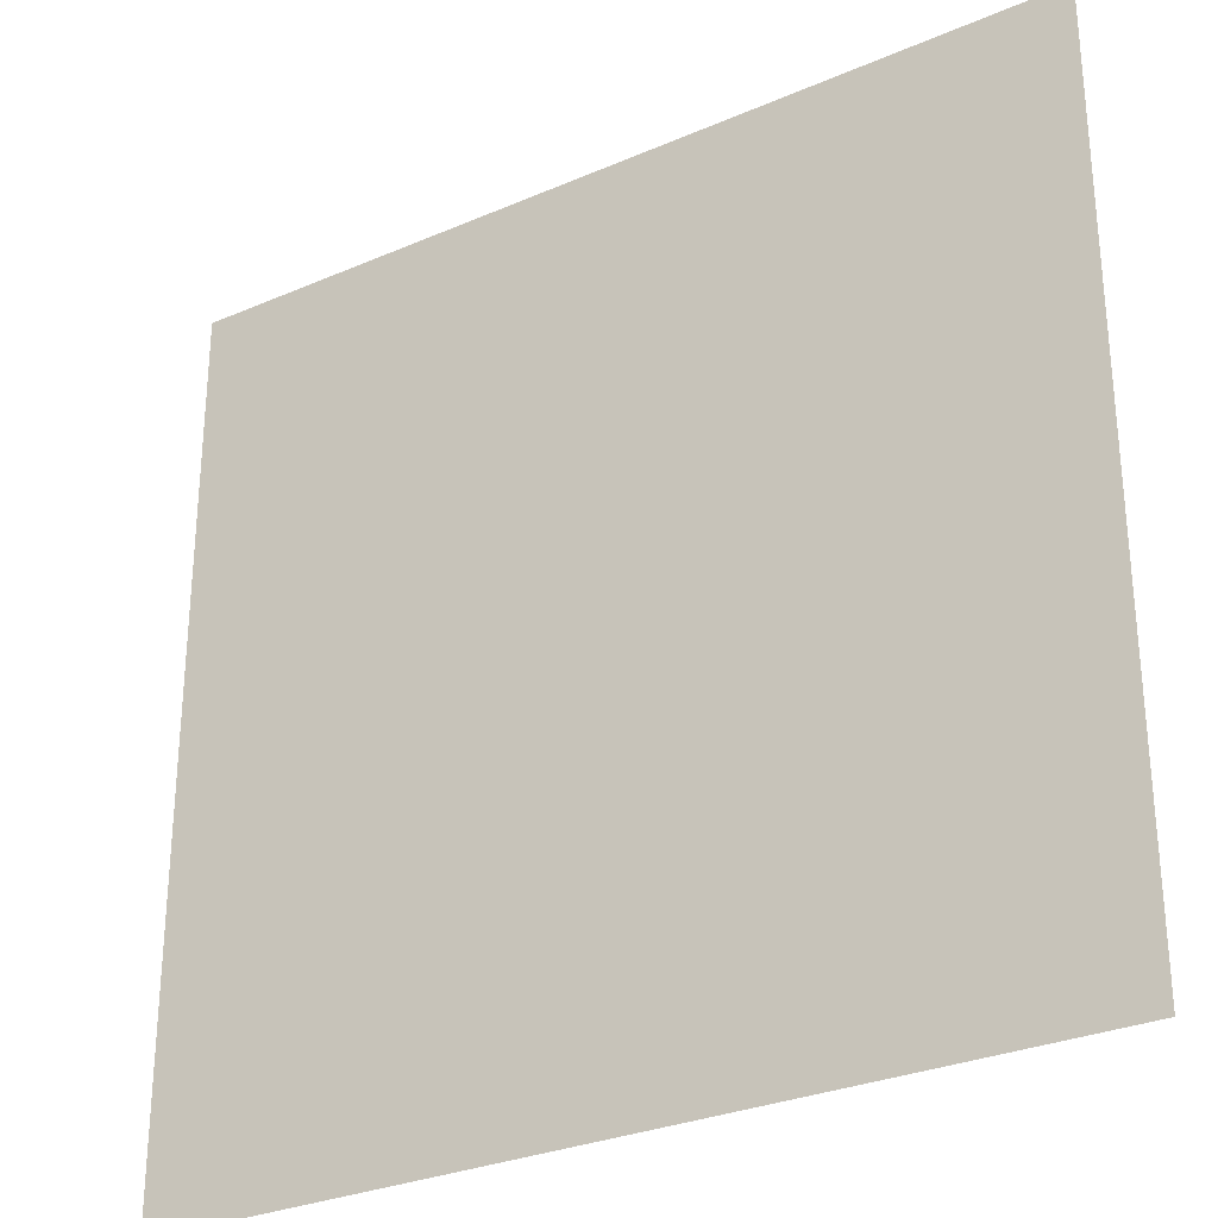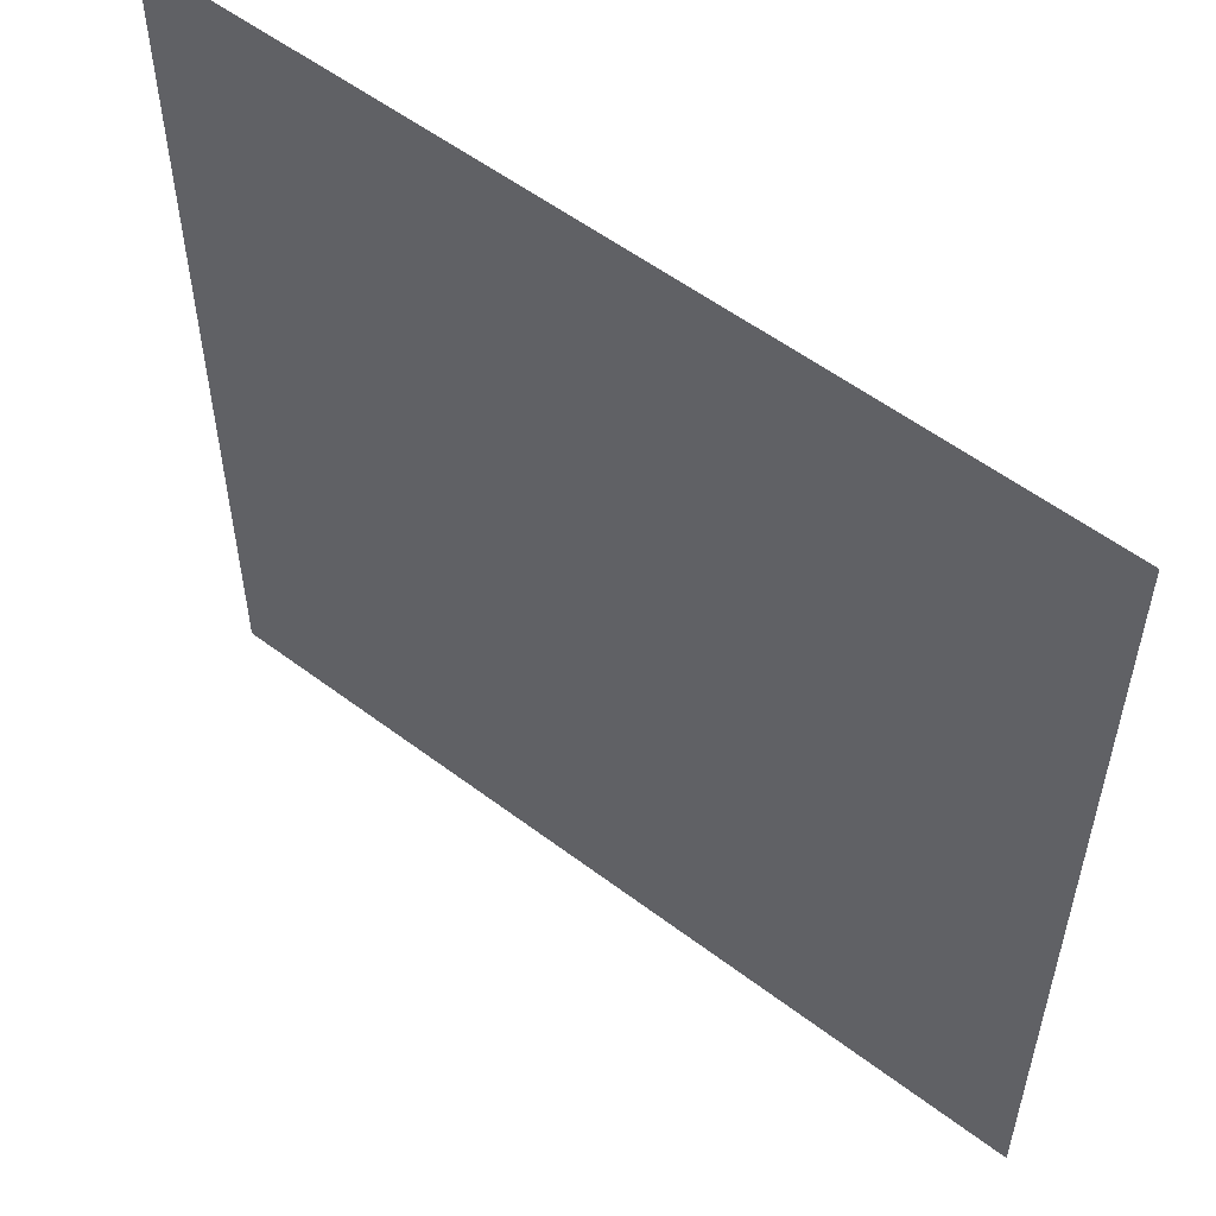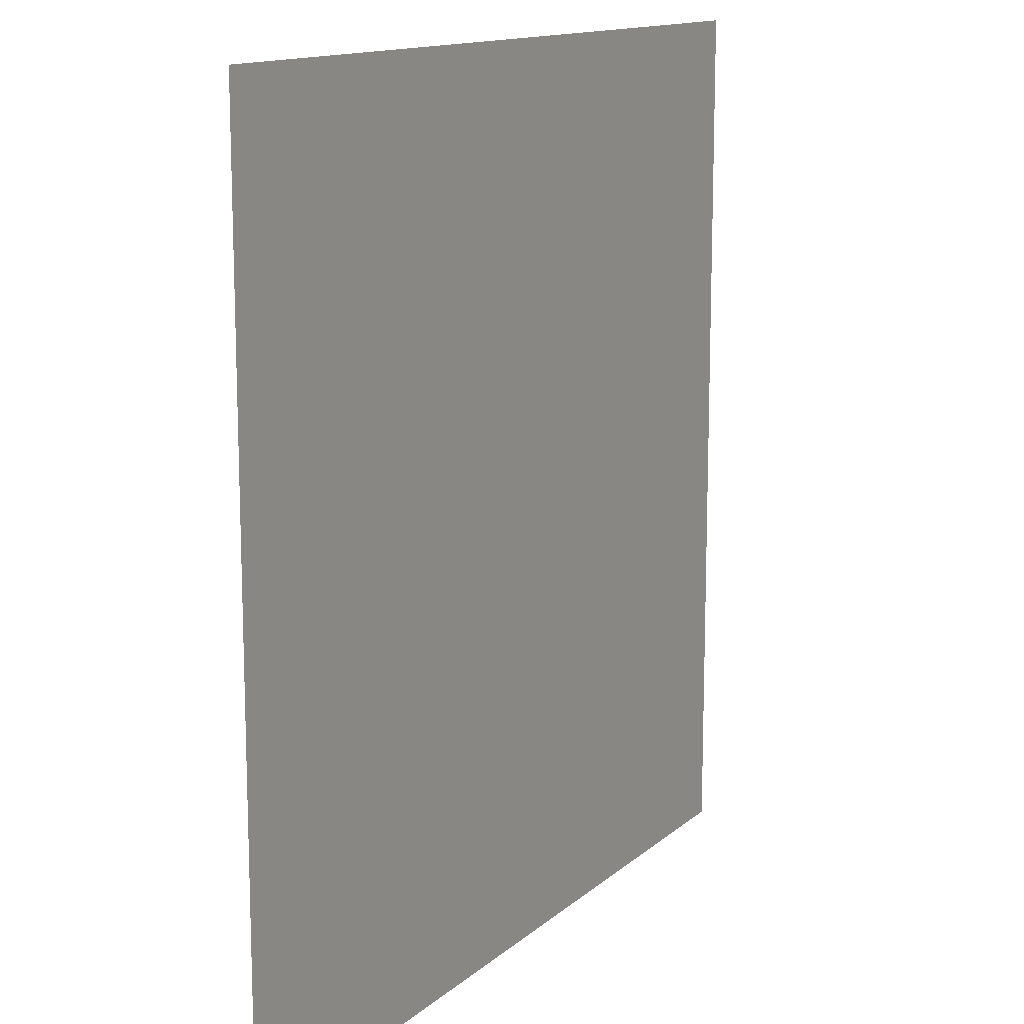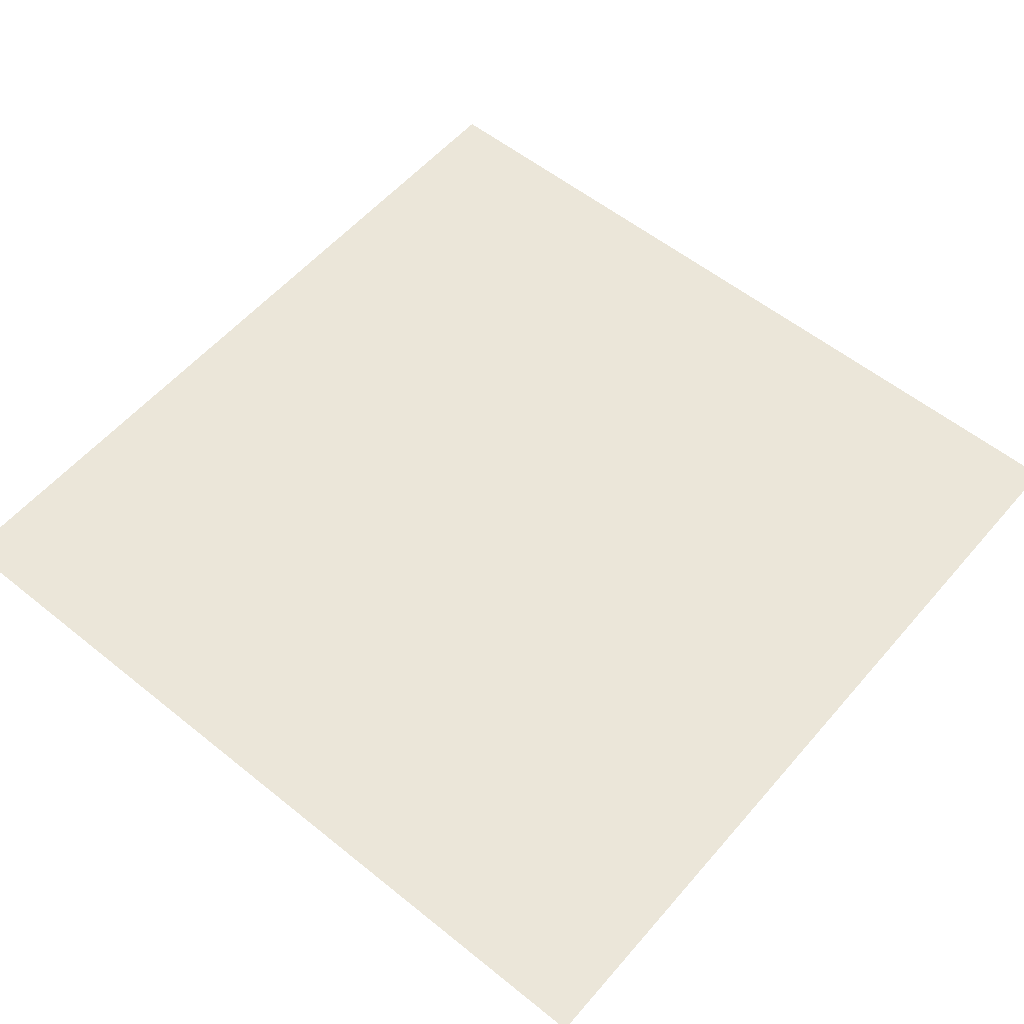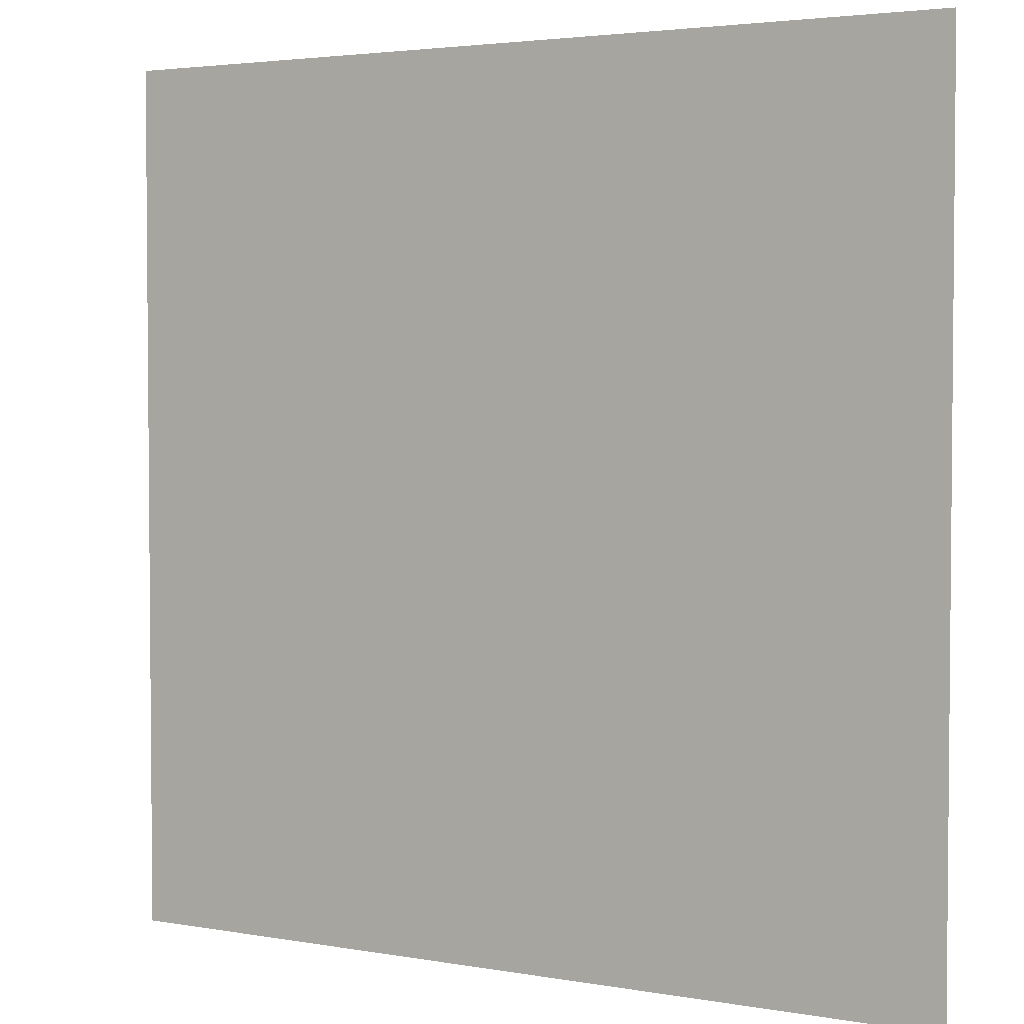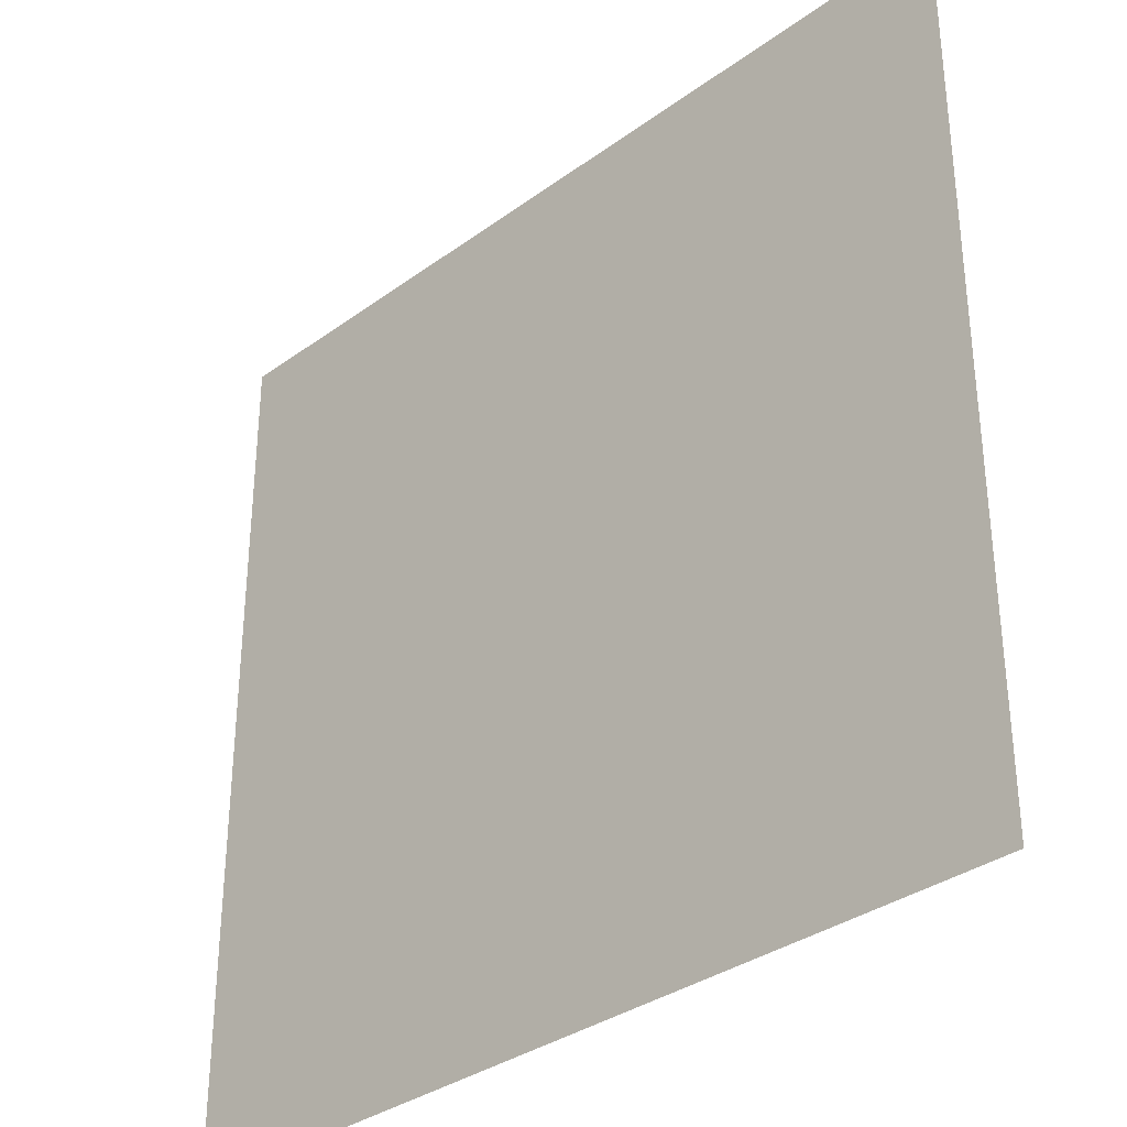
<metadata>
{"format":"obj","ext":"obj","renderer":"f3d","projection":"perspective","resolution":1024,"background":"white","views":[{"elev":-29.4,"azim":32.6,"up":"+Y"},{"elev":55.4,"azim":-141.5,"up":"+Y"},{"elev":13.4,"azim":119.2,"up":"+Y"},{"elev":56.4,"azim":130.1,"up":"+Z"},{"elev":3.2,"azim":-148.6,"up":"+Y"},{"elev":-33.8,"azim":44.7,"up":"+Y"}]}
</metadata>
<code>
v -18 -10.5 0
v -20 -10.5 0
v -20 -8.5 0
v -18 -8.5 0
g level_ending_lab_mesh_0032
f 1 2 3 4

</code>
